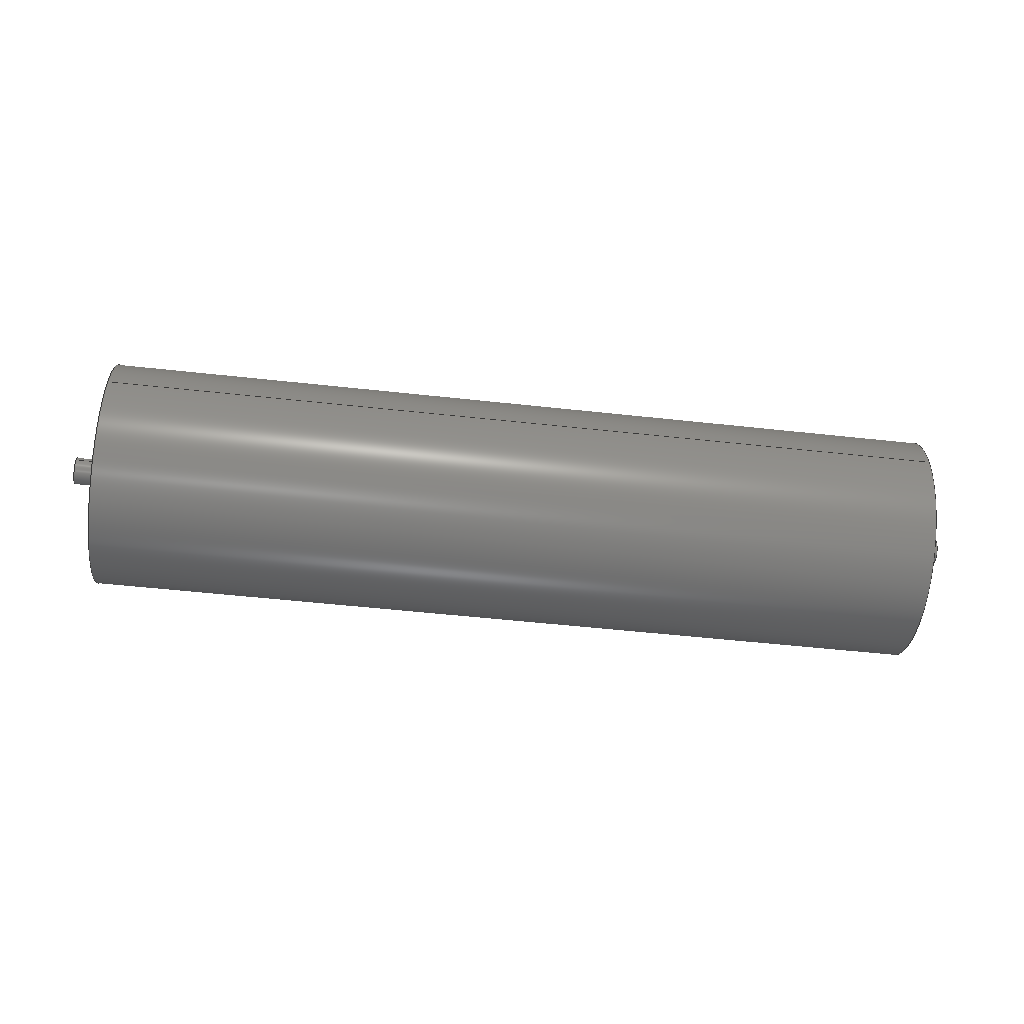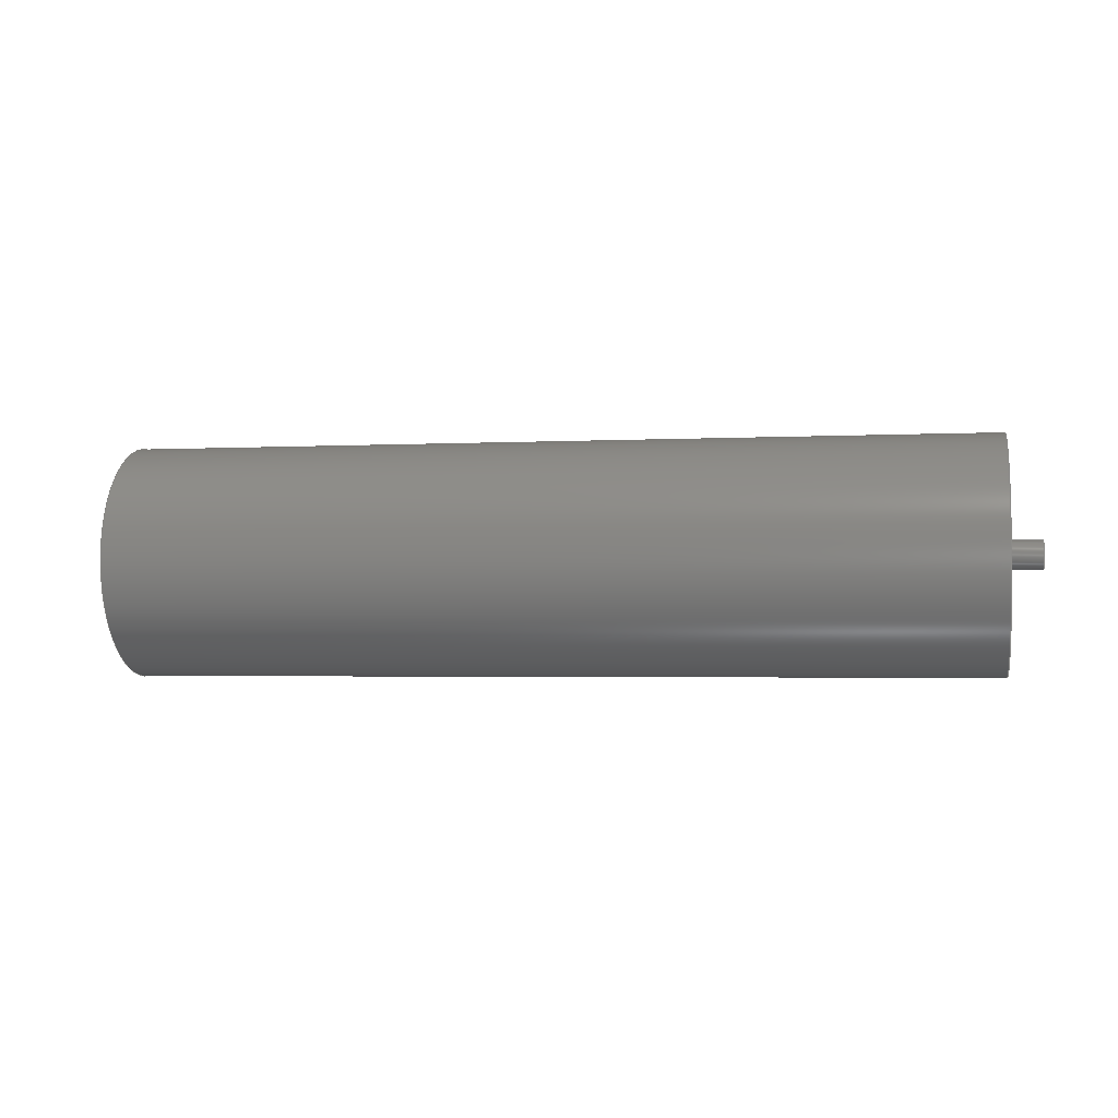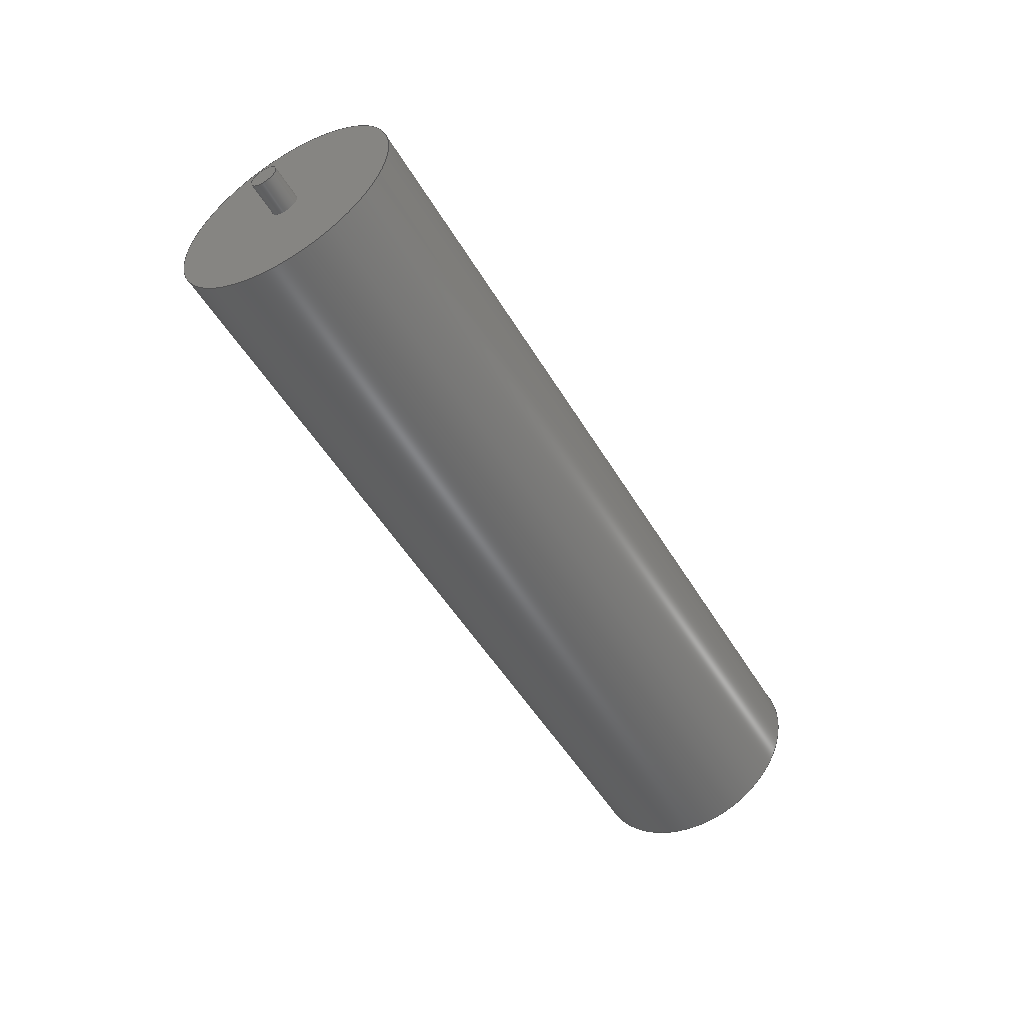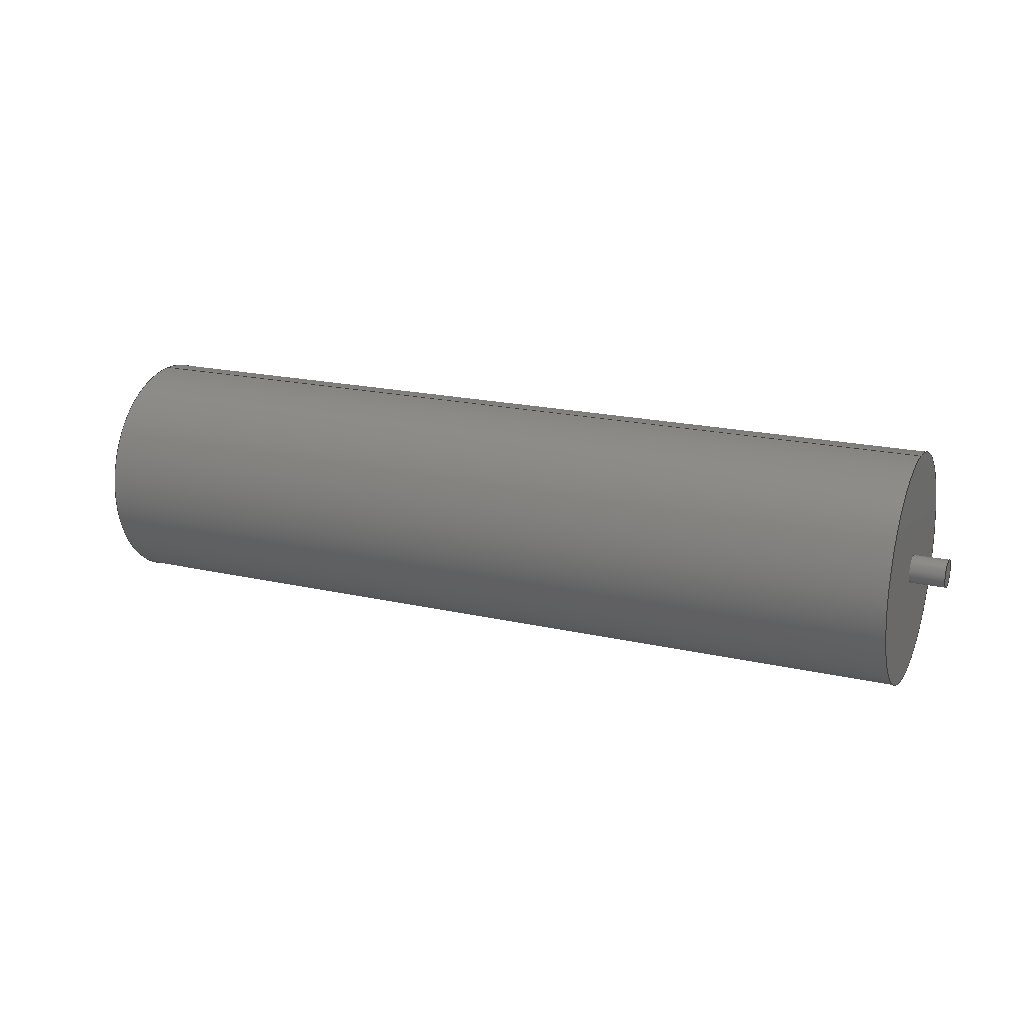
<metadata>
{"format":"step","ext":"step","renderer":"f3d","projection":"perspective","resolution":1024,"background":"white","views":[{"elev":-53.4,"azim":173.3,"up":"+Z"},{"elev":-2.7,"azim":10.4,"up":"+Y"},{"elev":-51.3,"azim":120.0,"up":"+Y"},{"elev":19.2,"azim":-156.7,"up":"+Y"}]}
</metadata>
<code>
ISO-10303-21;
DATA;
#1 = MECHANICAL_DESIGN_GEOMETRIC_PRESENTATION_REPRESENTATION( ' ', ( #7, #8, #9, #10, #11, #12, #13, #14, #15, #16 ), #6 );
#2 = PRODUCT_DEFINITION_CONTEXT( '', #17, 'design' );
#3 = APPLICATION_PROTOCOL_DEFINITION( 'international standard', 'automotive_design', 2001, #17 );
#4 = PRODUCT_CATEGORY_RELATIONSHIP( 'NONE', 'NONE', #18, #19 );
#5 = SHAPE_DEFINITION_REPRESENTATION( #20, #21 );
#6 =  ( GEOMETRIC_REPRESENTATION_CONTEXT( 3 )GLOBAL_UNCERTAINTY_ASSIGNED_CONTEXT( ( #22 ) )GLOBAL_UNIT_ASSIGNED_CONTEXT( ( #23, #24, #25 ) )REPRESENTATION_CONTEXT( 'NONE', 'WORKSPACE' ) );
#7 = STYLED_ITEM( '', ( #26 ), #27 );
#8 = STYLED_ITEM( '', ( #28 ), #29 );
#9 = STYLED_ITEM( '', ( #30 ), #31 );
#10 = STYLED_ITEM( '', ( #32 ), #33 );
#11 = STYLED_ITEM( '', ( #34 ), #35 );
#12 = STYLED_ITEM( '', ( #36 ), #37 );
#13 = STYLED_ITEM( '', ( #38 ), #39 );
#14 = STYLED_ITEM( '', ( #40 ), #41 );
#15 = STYLED_ITEM( '', ( #42 ), #43 );
#16 = STYLED_ITEM( '', ( #44 ), #45 );
#17 = APPLICATION_CONTEXT( 'core data for automotive mechanical design processes' );
#18 = PRODUCT_CATEGORY( 'part', 'NONE' );
#19 = PRODUCT_RELATED_PRODUCT_CATEGORY( 'detail', ' ', ( #46 ) );
#20 = PRODUCT_DEFINITION_SHAPE( 'NONE', 'NONE', #47 );
#21 = ADVANCED_BREP_SHAPE_REPRESENTATION( 'Part 1', ( #48, #49 ), #6 );
#22 = UNCERTAINTY_MEASURE_WITH_UNIT( LENGTH_MEASURE( 1e-17 ), #23, '', '' );
#23 =  ( CONVERSION_BASED_UNIT( 'METRE', #50 )LENGTH_UNIT(  )NAMED_UNIT( #51 ) );
#24 =  ( NAMED_UNIT( #52 )PLANE_ANGLE_UNIT(  )SI_UNIT( $, .RADIAN. ) );
#25 =  ( NAMED_UNIT( #52 )SI_UNIT( $, .STERADIAN. )SOLID_ANGLE_UNIT(  ) );
#26 = PRESENTATION_STYLE_ASSIGNMENT( ( #53 ) );
#27 = ADVANCED_FACE( '', ( #54 ), #55, .T. );
#28 = PRESENTATION_STYLE_ASSIGNMENT( ( #56 ) );
#29 = ADVANCED_FACE( '', ( #57 ), #58, .F. );
#30 = PRESENTATION_STYLE_ASSIGNMENT( ( #59 ) );
#31 = ADVANCED_FACE( '', ( #60, #61 ), #62, .F. );
#32 = PRESENTATION_STYLE_ASSIGNMENT( ( #63 ) );
#33 = ADVANCED_FACE( '', ( #64 ), #65, .T. );
#34 = PRESENTATION_STYLE_ASSIGNMENT( ( #66 ) );
#35 = ADVANCED_FACE( '', ( #67, #68 ), #69, .T. );
#36 = PRESENTATION_STYLE_ASSIGNMENT( ( #70 ) );
#37 = ADVANCED_FACE( '', ( #71, #72 ), #73, .T. );
#38 = PRESENTATION_STYLE_ASSIGNMENT( ( #74 ) );
#39 = ADVANCED_FACE( '', ( #75 ), #76, .F. );
#40 = PRESENTATION_STYLE_ASSIGNMENT( ( #77 ) );
#41 = ADVANCED_FACE( '', ( #78, #79 ), #80, .F. );
#42 = PRESENTATION_STYLE_ASSIGNMENT( ( #81 ) );
#43 = ADVANCED_FACE( '', ( #82, #83 ), #84, .T. );
#44 = PRESENTATION_STYLE_ASSIGNMENT( ( #85 ) );
#45 = ADVANCED_FACE( '', ( #86, #87 ), #88, .T. );
#46 = PRODUCT( 'Part 1', 'Part 1', 'PART-Part 1-DESC', ( #89 ) );
#47 = PRODUCT_DEFINITION( 'NONE', 'NONE', #90, #2 );
#48 = BREP_WITH_VOIDS( 'Part 1', #91, ( #92 ) );
#49 = AXIS2_PLACEMENT_3D( '', #93, #94, #95 );
#50 = LENGTH_MEASURE_WITH_UNIT( LENGTH_MEASURE( 1 ), #96 );
#51 = DIMENSIONAL_EXPONENTS( 1, 0, 0, 0, 0, 0, 0 );
#52 = DIMENSIONAL_EXPONENTS( 0, 0, 0, 0, 0, 0, 0 );
#53 = SURFACE_STYLE_USAGE( .BOTH., #97 );
#54 = FACE_OUTER_BOUND( '', #98, .T. );
#55 = PLANE( '', #99 );
#56 = SURFACE_STYLE_USAGE( .BOTH., #100 );
#57 = FACE_OUTER_BOUND( '', #101, .T. );
#58 = PLANE( '', #102 );
#59 = SURFACE_STYLE_USAGE( .BOTH., #103 );
#60 = FACE_OUTER_BOUND( '', #104, .T. );
#61 = FACE_OUTER_BOUND( '', #105, .T. );
#62 = CYLINDRICAL_SURFACE( '', #106, 0.046 );
#63 = SURFACE_STYLE_USAGE( .BOTH., #107 );
#64 = FACE_OUTER_BOUND( '', #108, .T. );
#65 = PLANE( '', #109 );
#66 = SURFACE_STYLE_USAGE( .BOTH., #110 );
#67 = FACE_OUTER_BOUND( '', #111, .T. );
#68 = FACE_OUTER_BOUND( '', #112, .T. );
#69 = CYLINDRICAL_SURFACE( '', #113, 0.006 );
#70 = SURFACE_STYLE_USAGE( .BOTH., #114 );
#71 = FACE_OUTER_BOUND( '', #115, .T. );
#72 = FACE_OUTER_BOUND( '', #116, .T. );
#73 = CYLINDRICAL_SURFACE( '', #117, 0.05 );
#74 = SURFACE_STYLE_USAGE( .BOTH., #118 );
#75 = FACE_OUTER_BOUND( '', #119, .T. );
#76 = PLANE( '', #120 );
#77 = SURFACE_STYLE_USAGE( .BOTH., #121 );
#78 = FACE_OUTER_BOUND( '', #122, .T. );
#79 = FACE_BOUND( '', #123, .T. );
#80 = PLANE( '', #124 );
#81 = SURFACE_STYLE_USAGE( .BOTH., #125 );
#82 = FACE_OUTER_BOUND( '', #126, .T. );
#83 = FACE_BOUND( '', #127, .T. );
#84 = PLANE( '', #128 );
#85 = SURFACE_STYLE_USAGE( .BOTH., #129 );
#86 = FACE_OUTER_BOUND( '', #130, .T. );
#87 = FACE_OUTER_BOUND( '', #131, .T. );
#88 = CYLINDRICAL_SURFACE( '', #132, 0.006 );
#89 = PRODUCT_CONTEXT( '', #17, 'mechanical' );
#90 = PRODUCT_DEFINITION_FORMATION_WITH_SPECIFIED_SOURCE( ' ', 'NONE', #46, .NOT_KNOWN. );
#91 = CLOSED_SHELL( '', ( #35, #43, #41, #37, #45, #27, #33 ) );
#92 = ORIENTED_CLOSED_SHELL( '', *, #133, .T. );
#93 = CARTESIAN_POINT( '', ( 0, 0, 0 ) );
#94 = DIRECTION( '', ( 0, 0, 1 ) );
#95 = DIRECTION( '', ( 1, 0, 0 ) );
#96 =  ( LENGTH_UNIT(  )NAMED_UNIT( #51 )SI_UNIT( $, .METRE. ) );
#97 = SURFACE_SIDE_STYLE( '', ( #134 ) );
#98 = EDGE_LOOP( '', ( #135 ) );
#99 = AXIS2_PLACEMENT_3D( '', #136, #137, #138 );
#100 = SURFACE_SIDE_STYLE( '', ( #139 ) );
#101 = EDGE_LOOP( '', ( #140 ) );
#102 = AXIS2_PLACEMENT_3D( '', #141, #142, #143 );
#103 = SURFACE_SIDE_STYLE( '', ( #144 ) );
#104 = EDGE_LOOP( '', ( #145 ) );
#105 = EDGE_LOOP( '', ( #146 ) );
#106 = AXIS2_PLACEMENT_3D( '', #147, #148, #149 );
#107 = SURFACE_SIDE_STYLE( '', ( #150 ) );
#108 = EDGE_LOOP( '', ( #151 ) );
#109 = AXIS2_PLACEMENT_3D( '', #152, #153, #154 );
#110 = SURFACE_SIDE_STYLE( '', ( #155 ) );
#111 = EDGE_LOOP( '', ( #156 ) );
#112 = EDGE_LOOP( '', ( #157 ) );
#113 = AXIS2_PLACEMENT_3D( '', #158, #159, #160 );
#114 = SURFACE_SIDE_STYLE( '', ( #161 ) );
#115 = EDGE_LOOP( '', ( #162 ) );
#116 = EDGE_LOOP( '', ( #163 ) );
#117 = AXIS2_PLACEMENT_3D( '', #164, #165, #166 );
#118 = SURFACE_SIDE_STYLE( '', ( #167 ) );
#119 = EDGE_LOOP( '', ( #168 ) );
#120 = AXIS2_PLACEMENT_3D( '', #169, #170, #171 );
#121 = SURFACE_SIDE_STYLE( '', ( #172 ) );
#122 = EDGE_LOOP( '', ( #173 ) );
#123 = EDGE_LOOP( '', ( #174 ) );
#124 = AXIS2_PLACEMENT_3D( '', #175, #176, #177 );
#125 = SURFACE_SIDE_STYLE( '', ( #178 ) );
#126 = EDGE_LOOP( '', ( #179 ) );
#127 = EDGE_LOOP( '', ( #180 ) );
#128 = AXIS2_PLACEMENT_3D( '', #181, #182, #183 );
#129 = SURFACE_SIDE_STYLE( '', ( #184 ) );
#130 = EDGE_LOOP( '', ( #185 ) );
#131 = EDGE_LOOP( '', ( #186 ) );
#132 = AXIS2_PLACEMENT_3D( '', #187, #188, #189 );
#133 = CLOSED_SHELL( '', ( #29, #39, #31 ) );
#134 = SURFACE_STYLE_FILL_AREA( #190 );
#135 = ORIENTED_EDGE( '', *, *, #191, .T. );
#136 = CARTESIAN_POINT( '', ( -0.015, 0, 0 ) );
#137 = DIRECTION( '', ( -1, 0, 0 ) );
#138 = DIRECTION( '', ( 0, -1, 0 ) );
#139 = SURFACE_STYLE_FILL_AREA( #192 );
#140 = ORIENTED_EDGE( '', *, *, #193, .T. );
#141 = CARTESIAN_POINT( '', ( 0.005, 0, 0 ) );
#142 = DIRECTION( '', ( -1, 0, 0 ) );
#143 = DIRECTION( '', ( 0, -1, 0 ) );
#144 = SURFACE_STYLE_FILL_AREA( #194 );
#145 = ORIENTED_EDGE( '', *, *, #193, .F. );
#146 = ORIENTED_EDGE( '', *, *, #195, .T. );
#147 = CARTESIAN_POINT( '', ( 0.37, 0, 0 ) );
#148 = DIRECTION( '', ( 1, -0, -0 ) );
#149 = DIRECTION( '', ( 0, 0, 1 ) );
#150 = SURFACE_STYLE_FILL_AREA( #196 );
#151 = ORIENTED_EDGE( '', *, *, #197, .T. );
#152 = CARTESIAN_POINT( '', ( 0.385, 0, 0 ) );
#153 = DIRECTION( '', ( 1, 0, 0 ) );
#154 = DIRECTION( '', ( 0, 1, 0 ) );
#155 = SURFACE_STYLE_FILL_AREA( #198 );
#156 = ORIENTED_EDGE( '', *, *, #197, .F. );
#157 = ORIENTED_EDGE( '', *, *, #199, .T. );
#158 = CARTESIAN_POINT( '', ( 0.385, 0, 0 ) );
#159 = DIRECTION( '', ( 1, -0, -0 ) );
#160 = DIRECTION( '', ( 0, 0, 1 ) );
#161 = SURFACE_STYLE_FILL_AREA( #200 );
#162 = ORIENTED_EDGE( '', *, *, #201, .F. );
#163 = ORIENTED_EDGE( '', *, *, #202, .T. );
#164 = CARTESIAN_POINT( '', ( 0.37, 0, 0 ) );
#165 = DIRECTION( '', ( 1, -0, -0 ) );
#166 = DIRECTION( '', ( 0, 0, 1 ) );
#167 = SURFACE_STYLE_FILL_AREA( #203 );
#168 = ORIENTED_EDGE( '', *, *, #195, .F. );
#169 = CARTESIAN_POINT( '', ( 0.365, 0, 0 ) );
#170 = DIRECTION( '', ( 1, 0, 0 ) );
#171 = DIRECTION( '', ( 0, 1, 0 ) );
#172 = SURFACE_STYLE_FILL_AREA( #204 );
#173 = ORIENTED_EDGE( '', *, *, #202, .F. );
#174 = ORIENTED_EDGE( '', *, *, #205, .F. );
#175 = CARTESIAN_POINT( '', ( 0, 0, 0 ) );
#176 = DIRECTION( '', ( 1, 0, 0 ) );
#177 = DIRECTION( '', ( 0, 1, 0 ) );
#178 = SURFACE_STYLE_FILL_AREA( #206 );
#179 = ORIENTED_EDGE( '', *, *, #201, .T. );
#180 = ORIENTED_EDGE( '', *, *, #199, .F. );
#181 = CARTESIAN_POINT( '', ( 0.37, 0, 0 ) );
#182 = DIRECTION( '', ( 1, 0, 0 ) );
#183 = DIRECTION( '', ( 0, 1, 0 ) );
#184 = SURFACE_STYLE_FILL_AREA( #207 );
#185 = ORIENTED_EDGE( '', *, *, #191, .F. );
#186 = ORIENTED_EDGE( '', *, *, #205, .T. );
#187 = CARTESIAN_POINT( '', ( -0.015, 0, 0 ) );
#188 = DIRECTION( '', ( -1, -0, -0 ) );
#189 = DIRECTION( '', ( 0, 0, -1 ) );
#190 = FILL_AREA_STYLE( '', ( #208 ) );
#191 = EDGE_CURVE( '', #209, #209, #210, .T. );
#192 = FILL_AREA_STYLE( '', ( #211 ) );
#193 = EDGE_CURVE( '', #212, #212, #213, .T. );
#194 = FILL_AREA_STYLE( '', ( #214 ) );
#195 = EDGE_CURVE( '', #215, #215, #216, .T. );
#196 = FILL_AREA_STYLE( '', ( #217 ) );
#197 = EDGE_CURVE( '', #218, #218, #219, .T. );
#198 = FILL_AREA_STYLE( '', ( #220 ) );
#199 = EDGE_CURVE( '', #221, #221, #222, .T. );
#200 = FILL_AREA_STYLE( '', ( #223 ) );
#201 = EDGE_CURVE( '', #224, #224, #225, .T. );
#202 = EDGE_CURVE( '', #226, #226, #227, .T. );
#203 = FILL_AREA_STYLE( '', ( #228 ) );
#204 = FILL_AREA_STYLE( '', ( #229 ) );
#205 = EDGE_CURVE( '', #230, #230, #231, .T. );
#206 = FILL_AREA_STYLE( '', ( #232 ) );
#207 = FILL_AREA_STYLE( '', ( #233 ) );
#208 = FILL_AREA_STYLE_COLOUR( '', #234 );
#209 = VERTEX_POINT( '', #235 );
#210 = CIRCLE( '', #236, 0.006 );
#211 = FILL_AREA_STYLE_COLOUR( '', #237 );
#212 = VERTEX_POINT( '', #238 );
#213 = CIRCLE( '', #239, 0.046 );
#214 = FILL_AREA_STYLE_COLOUR( '', #240 );
#215 = VERTEX_POINT( '', #241 );
#216 = CIRCLE( '', #242, 0.046 );
#217 = FILL_AREA_STYLE_COLOUR( '', #243 );
#218 = VERTEX_POINT( '', #244 );
#219 = CIRCLE( '', #245, 0.006 );
#220 = FILL_AREA_STYLE_COLOUR( '', #246 );
#221 = VERTEX_POINT( '', #247 );
#222 = CIRCLE( '', #248, 0.006 );
#223 = FILL_AREA_STYLE_COLOUR( '', #249 );
#224 = VERTEX_POINT( '', #250 );
#225 = CIRCLE( '', #251, 0.05 );
#226 = VERTEX_POINT( '', #252 );
#227 = CIRCLE( '', #253, 0.05 );
#228 = FILL_AREA_STYLE_COLOUR( '', #254 );
#229 = FILL_AREA_STYLE_COLOUR( '', #255 );
#230 = VERTEX_POINT( '', #256 );
#231 = CIRCLE( '', #257, 0.006 );
#232 = FILL_AREA_STYLE_COLOUR( '', #258 );
#233 = FILL_AREA_STYLE_COLOUR( '', #259 );
#234 = COLOUR_RGB( '', 0.6039, 0.6471, 0.6863 );
#235 = CARTESIAN_POINT( '', ( -0.015, -0.006, 0 ) );
#236 = AXIS2_PLACEMENT_3D( '', #260, #261, #262 );
#237 = COLOUR_RGB( '', 0.6039, 0.6471, 0.6863 );
#238 = CARTESIAN_POINT( '', ( 0.005, 0.046, 0 ) );
#239 = AXIS2_PLACEMENT_3D( '', #263, #264, #265 );
#240 = COLOUR_RGB( '', 0.6039, 0.6471, 0.6863 );
#241 = CARTESIAN_POINT( '', ( 0.365, 0.046, 0 ) );
#242 = AXIS2_PLACEMENT_3D( '', #266, #267, #268 );
#243 = COLOUR_RGB( '', 0.6039, 0.6471, 0.6863 );
#244 = CARTESIAN_POINT( '', ( 0.385, 0.006, 0 ) );
#245 = AXIS2_PLACEMENT_3D( '', #269, #270, #271 );
#246 = COLOUR_RGB( '', 0.6039, 0.6471, 0.6863 );
#247 = CARTESIAN_POINT( '', ( 0.37, 0.006, 0 ) );
#248 = AXIS2_PLACEMENT_3D( '', #272, #273, #274 );
#249 = COLOUR_RGB( '', 0.6039, 0.6471, 0.6863 );
#250 = CARTESIAN_POINT( '', ( 0.37, 0.05, 0 ) );
#251 = AXIS2_PLACEMENT_3D( '', #275, #276, #277 );
#252 = CARTESIAN_POINT( '', ( 0, 0.05, 0 ) );
#253 = AXIS2_PLACEMENT_3D( '', #278, #279, #280 );
#254 = COLOUR_RGB( '', 0.6039, 0.6471, 0.6863 );
#255 = COLOUR_RGB( '', 0.6039, 0.6471, 0.6863 );
#256 = CARTESIAN_POINT( '', ( 0, -0.006, 0 ) );
#257 = AXIS2_PLACEMENT_3D( '', #281, #282, #283 );
#258 = COLOUR_RGB( '', 0.6039, 0.6471, 0.6863 );
#259 = COLOUR_RGB( '', 0.6039, 0.6471, 0.6863 );
#260 = CARTESIAN_POINT( '', ( -0.015, 0, 0 ) );
#261 = DIRECTION( '', ( -1, 0, 0 ) );
#262 = DIRECTION( '', ( 0, -1, 0 ) );
#263 = CARTESIAN_POINT( '', ( 0.005, 0, 0 ) );
#264 = DIRECTION( '', ( 1, 0, 0 ) );
#265 = DIRECTION( '', ( 0, 1, 0 ) );
#266 = CARTESIAN_POINT( '', ( 0.365, 0, 0 ) );
#267 = DIRECTION( '', ( 1, 0, 0 ) );
#268 = DIRECTION( '', ( 0, 1, 0 ) );
#269 = CARTESIAN_POINT( '', ( 0.385, 0, 0 ) );
#270 = DIRECTION( '', ( 1, 0, 0 ) );
#271 = DIRECTION( '', ( 0, 1, 0 ) );
#272 = CARTESIAN_POINT( '', ( 0.37, 0, 0 ) );
#273 = DIRECTION( '', ( 1, 0, 0 ) );
#274 = DIRECTION( '', ( 0, 1, 0 ) );
#275 = CARTESIAN_POINT( '', ( 0.37, 0, 0 ) );
#276 = DIRECTION( '', ( 1, 0, 0 ) );
#277 = DIRECTION( '', ( 0, 1, 0 ) );
#278 = CARTESIAN_POINT( '', ( 0, 0, 0 ) );
#279 = DIRECTION( '', ( 1, 0, 0 ) );
#280 = DIRECTION( '', ( 0, 1, 0 ) );
#281 = CARTESIAN_POINT( '', ( 0, 0, 0 ) );
#282 = DIRECTION( '', ( -1, 0, 0 ) );
#283 = DIRECTION( '', ( 0, -1, 0 ) );
ENDSEC;
END-ISO-10303-21;

</code>
